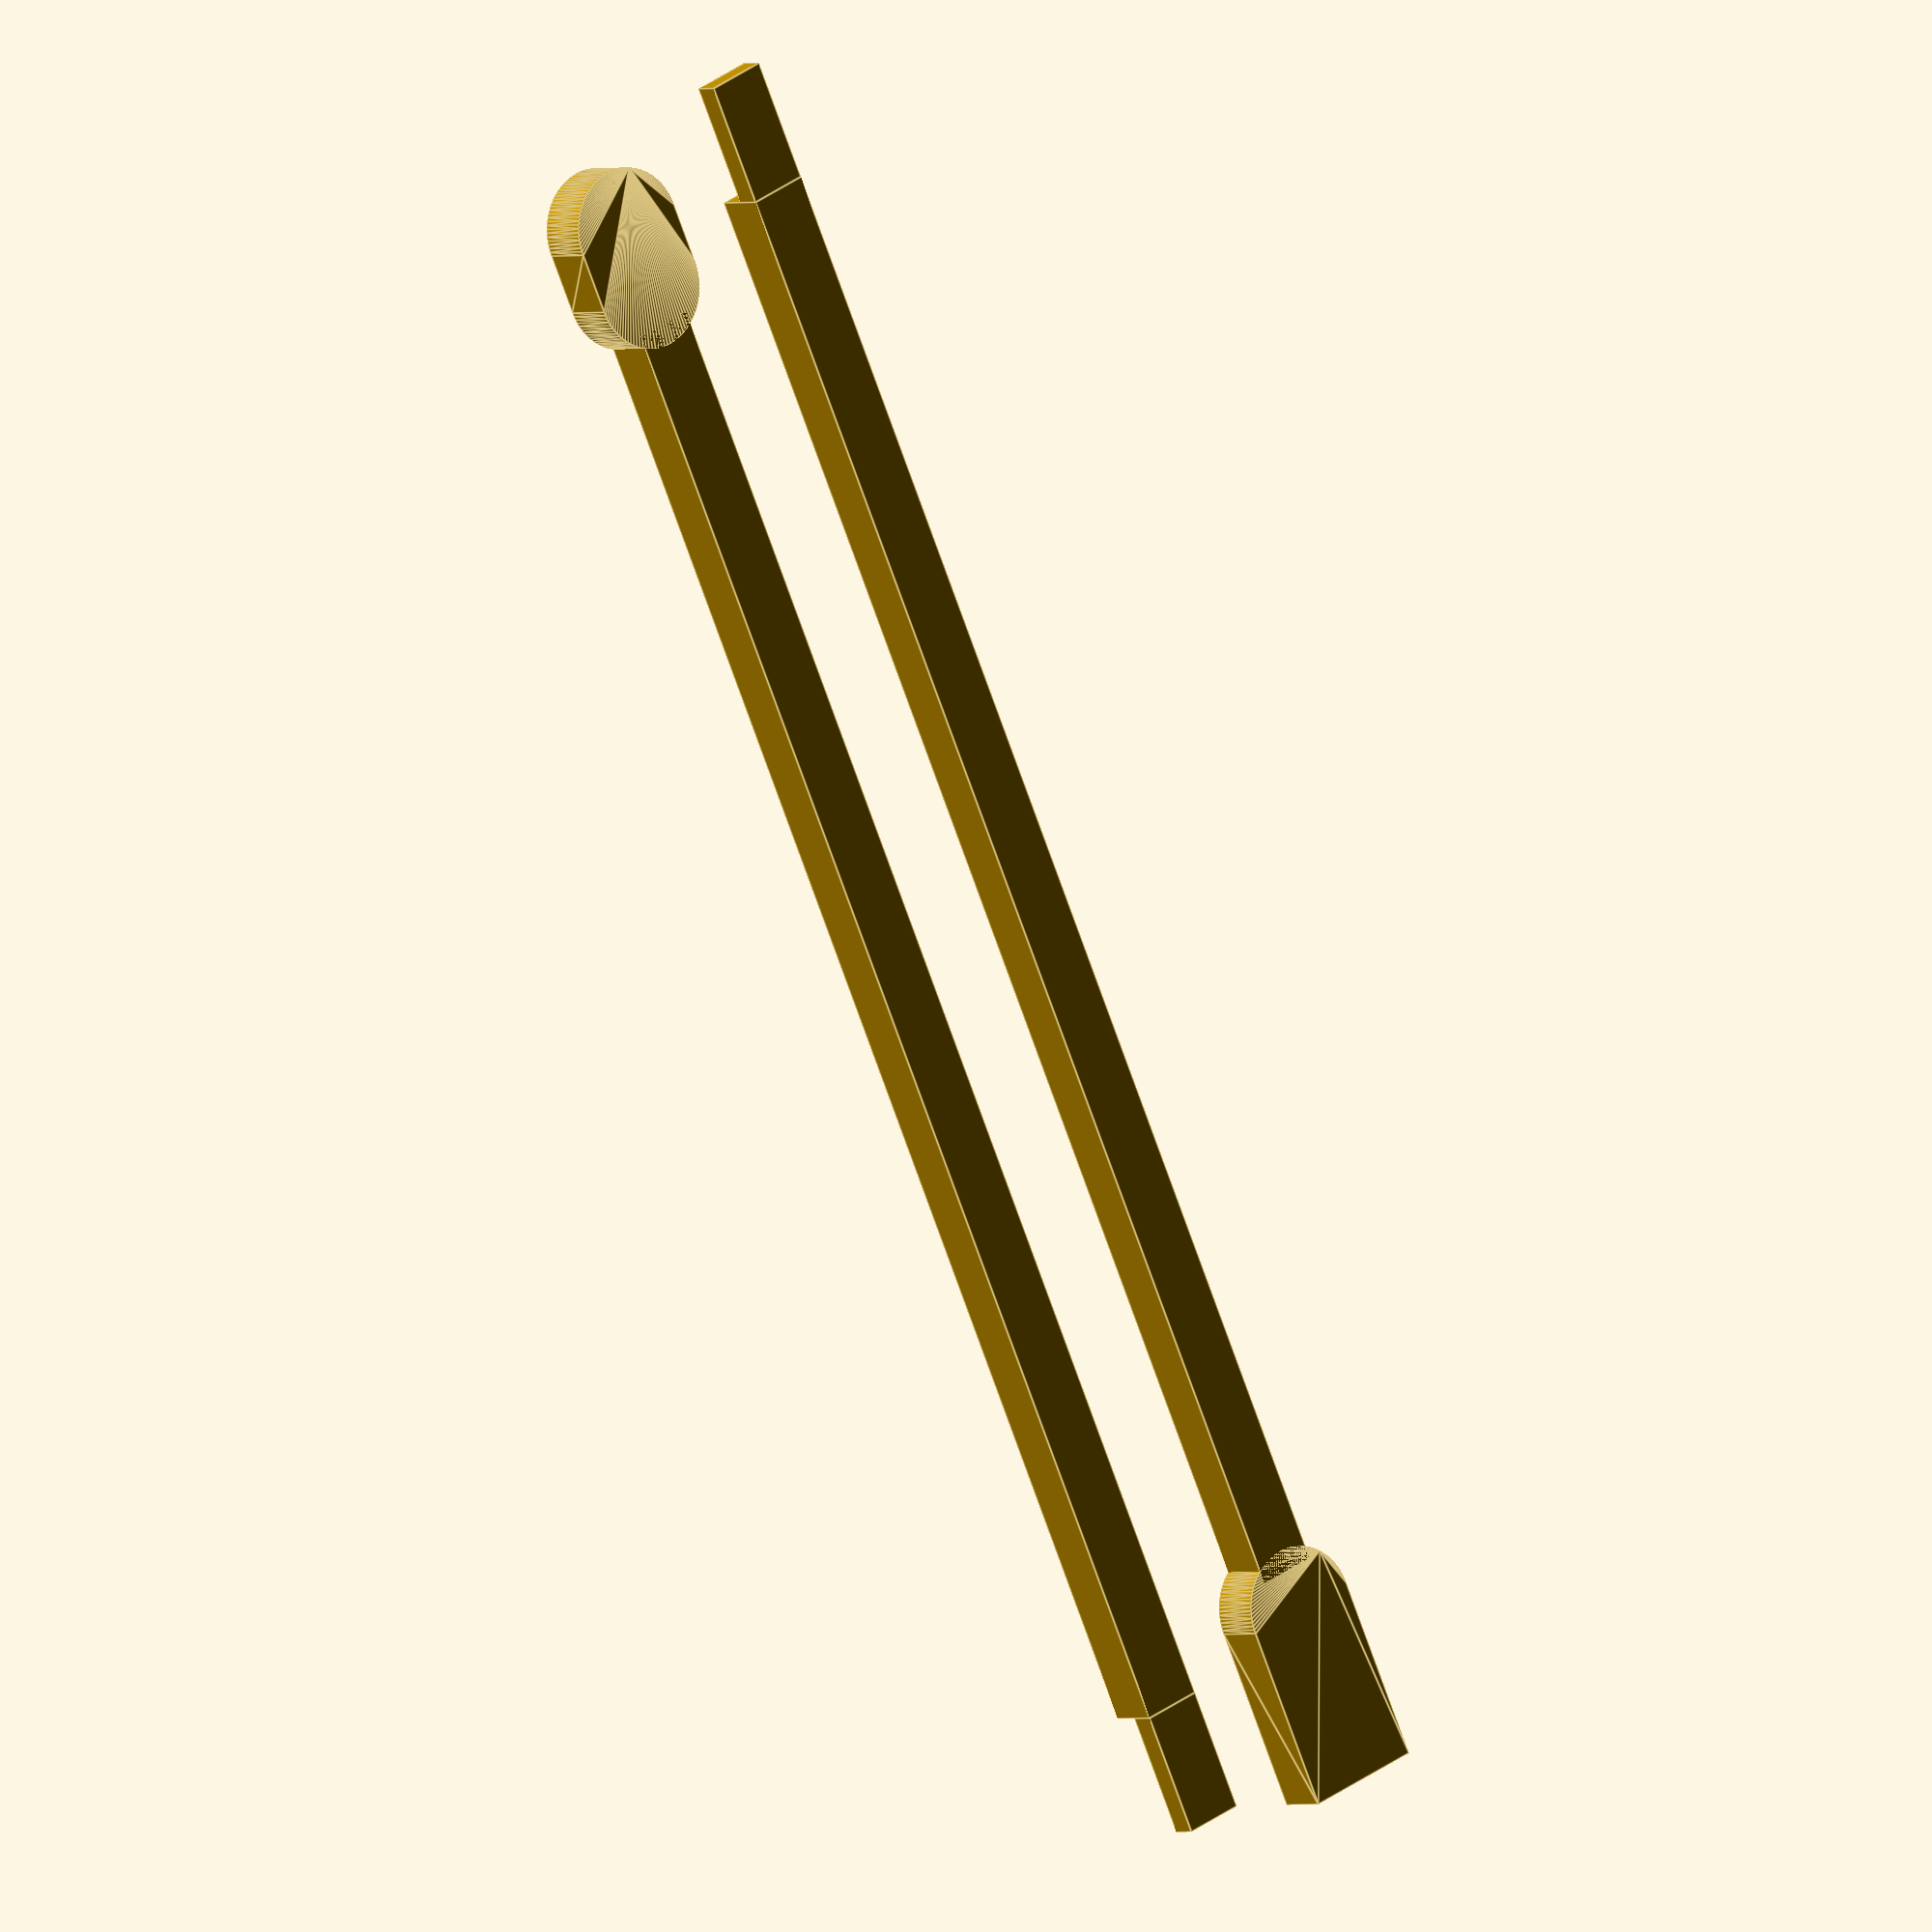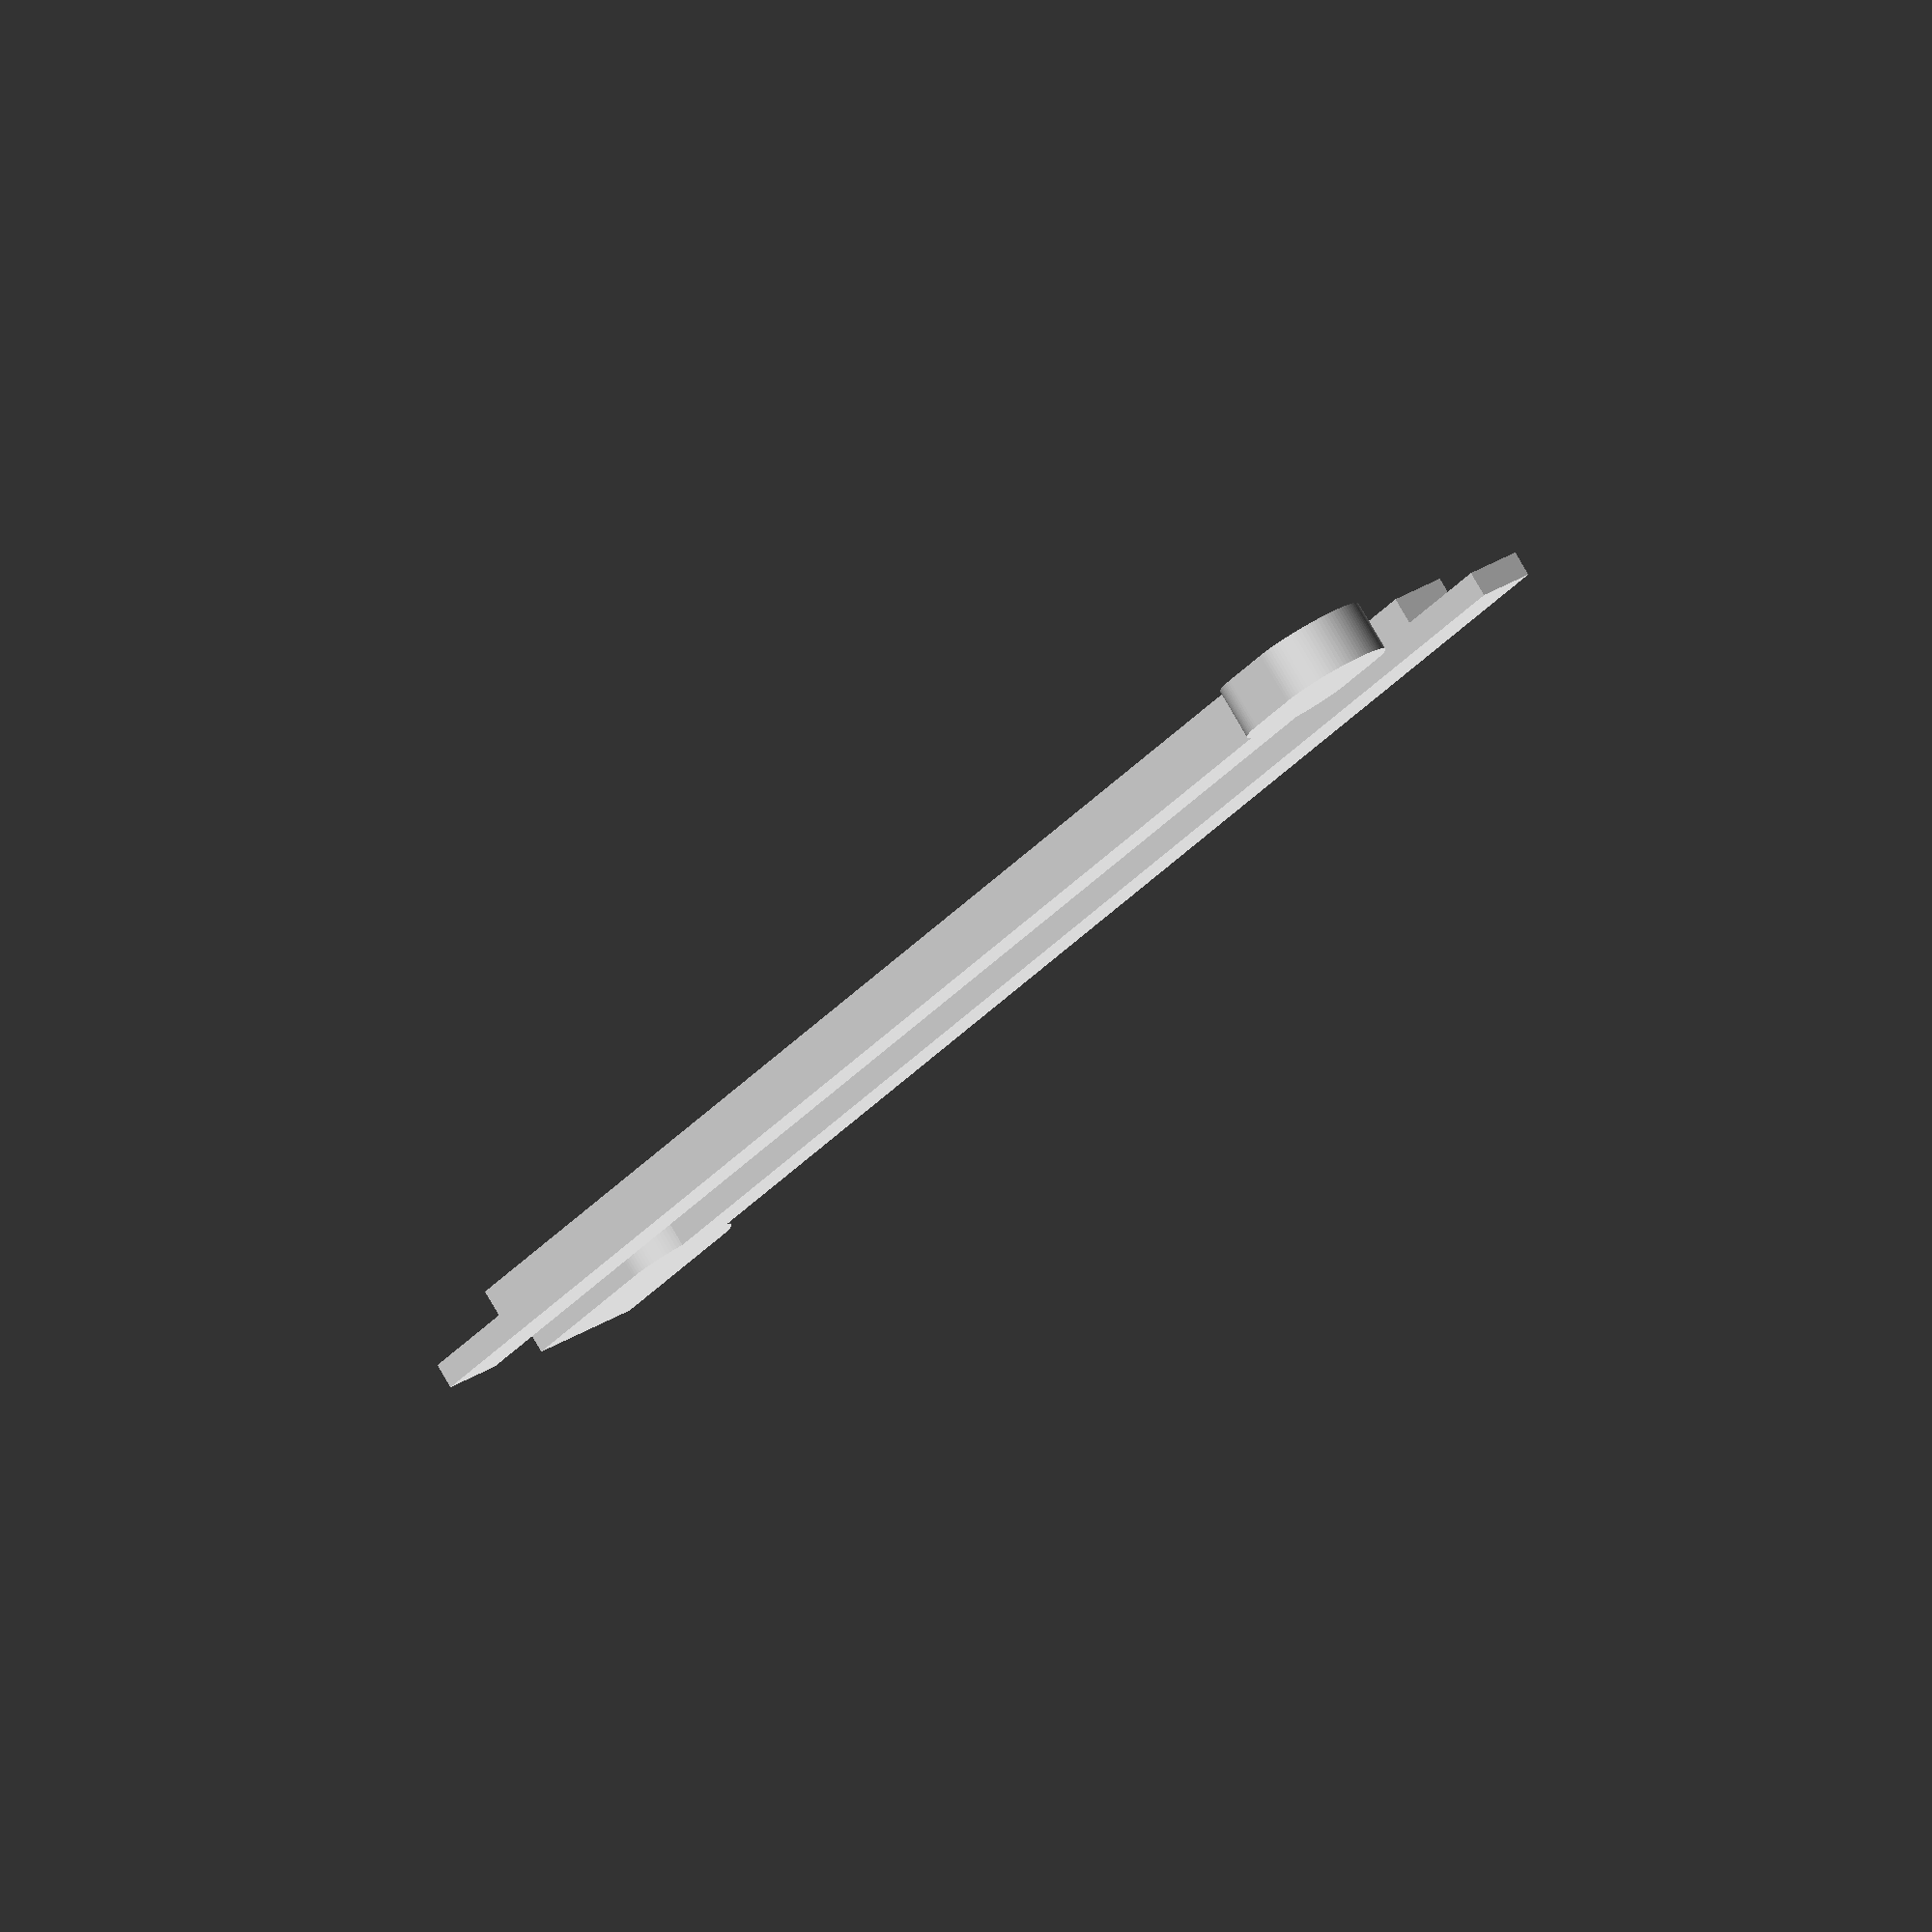
<openscad>
width = 170; // [50:300]
height = 6;  // [4:20]
depth = 7;   // [4:20]
UseCubicTip = "yes"; // [yes,no]
/* HIDDEN */
$fn=100;
CubicTip= (UseCubicTip=="yes");

P1(false);
translate([width+depth,depth*4])rotate(a=[0,0,180]) P1(CubicTip);

module P1(Cubic){    
    cS1 = depth*2;
    cS2 = depth*1.5;
    cube([width,depth,height]);
    translate([-depth*2,0])cube([depth*2,depth,height/2-0.1]);
    translate([width+depth-depth/2+1,depth/2]) difference(){
        hull(){
            cylinder(d=depth*2,h=height);
            if(Cubic) {translate([depth,-cS1/2]) cube([cS1,cS1,height]);}
            else {translate([depth,0]) cylinder(d=depth*2,h=height);}
        }
        translate([0,0,height*2/3+0.1]) hull(){
            cylinder(d=depth*1.5,h=height/3);
            if(Cubic) {translate([depth,-cS2/2]) cube([cS2+1,cS2,height/3]);}
            else {translate([depth,0]) cylinder(d=depth*1.5,h=height/3);}
        }
    }
}
</openscad>
<views>
elev=180.9 azim=114.8 roll=36.8 proj=o view=edges
elev=278.0 azim=235.2 roll=149.7 proj=o view=solid
</views>
